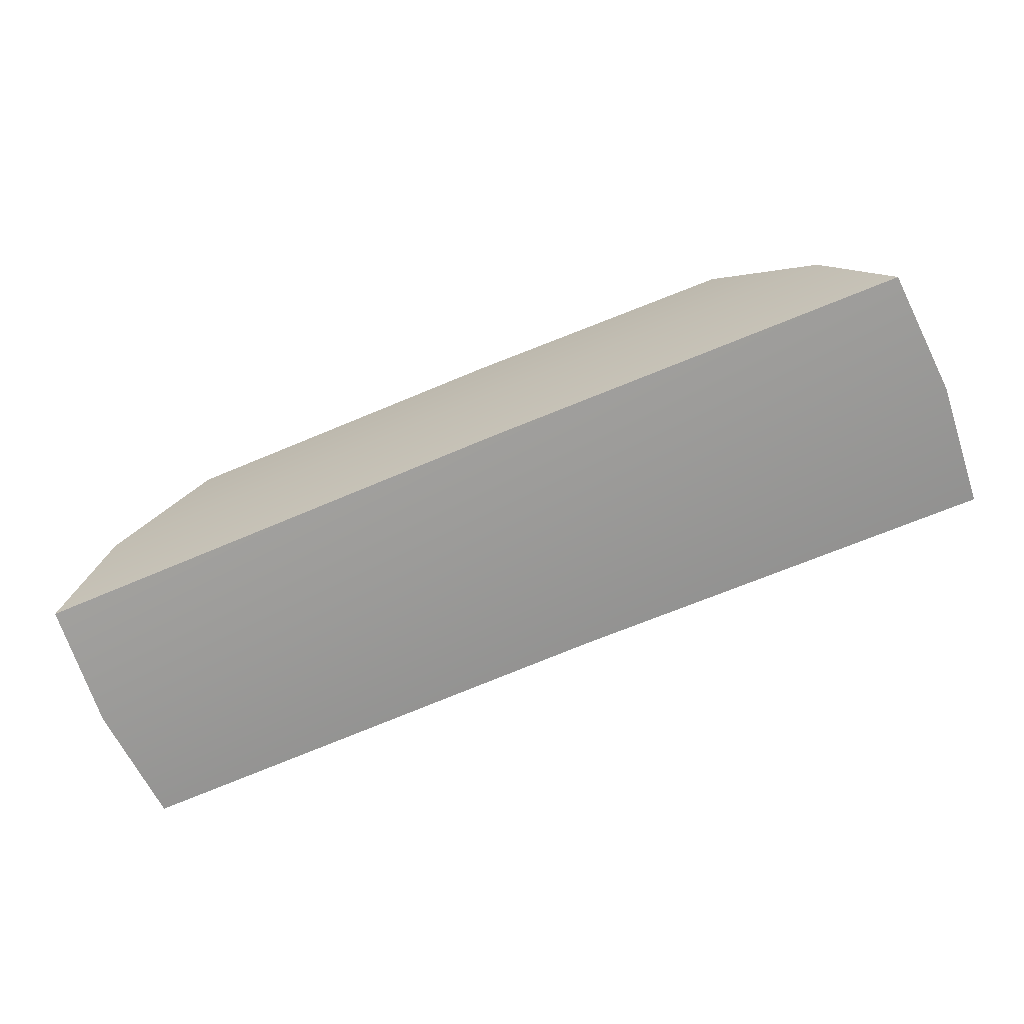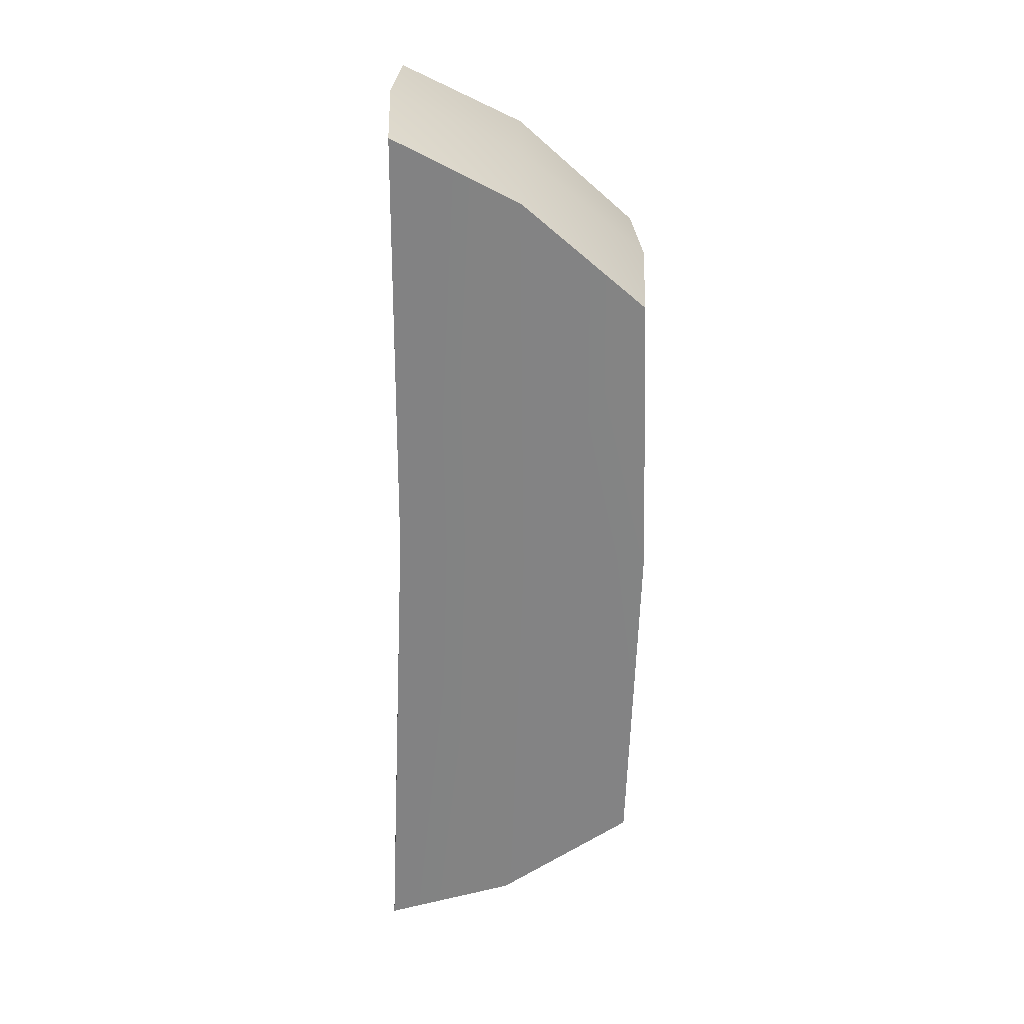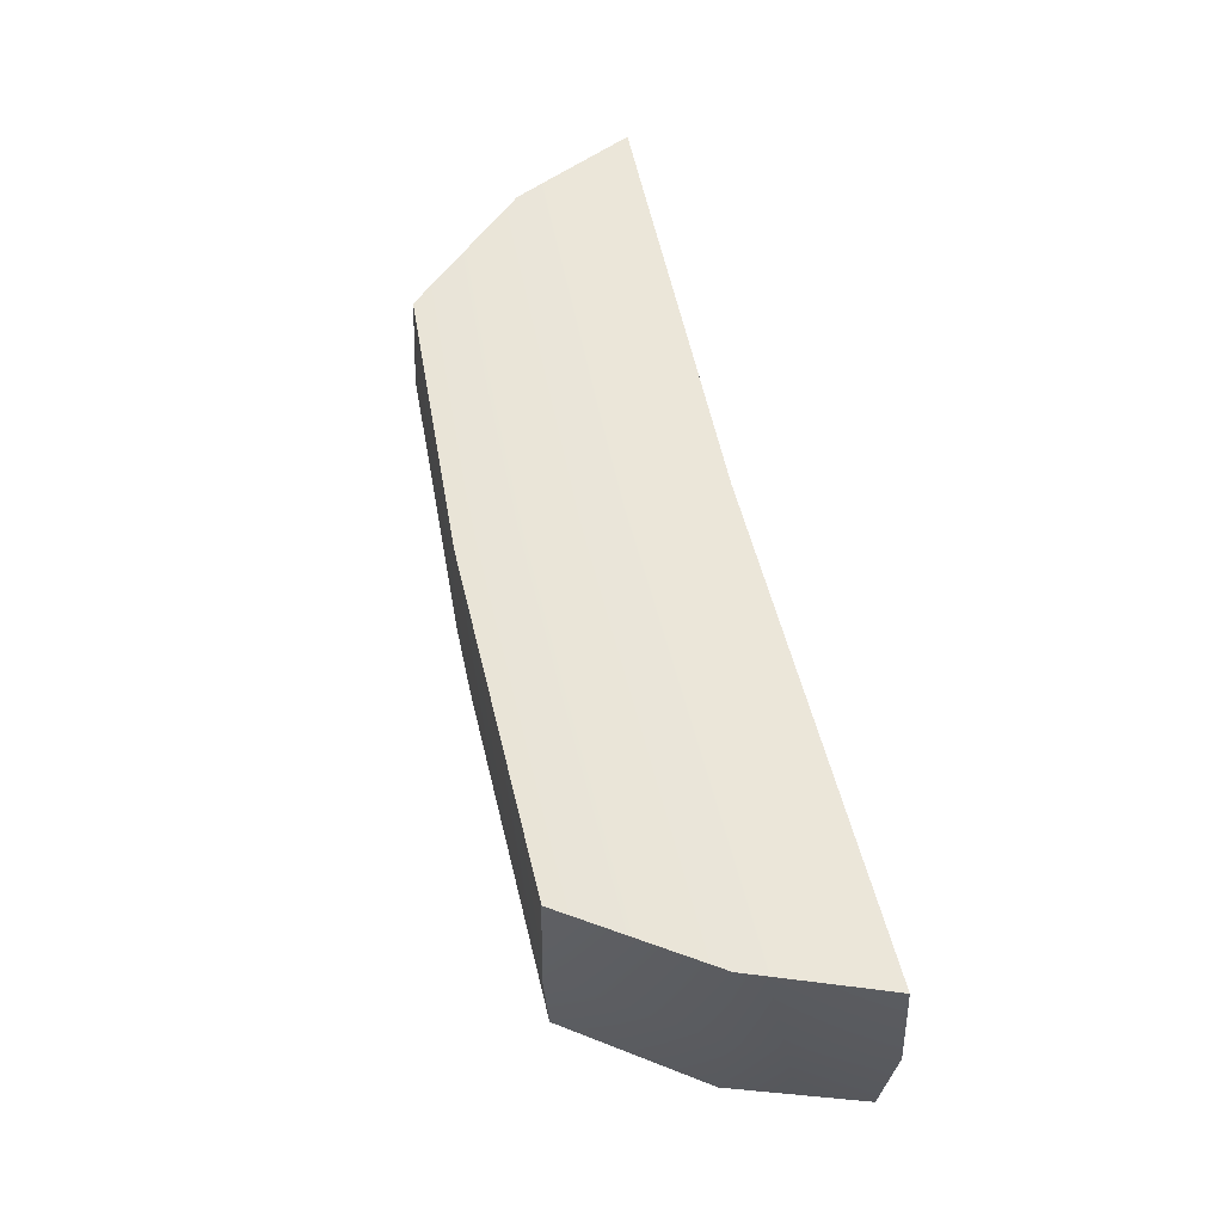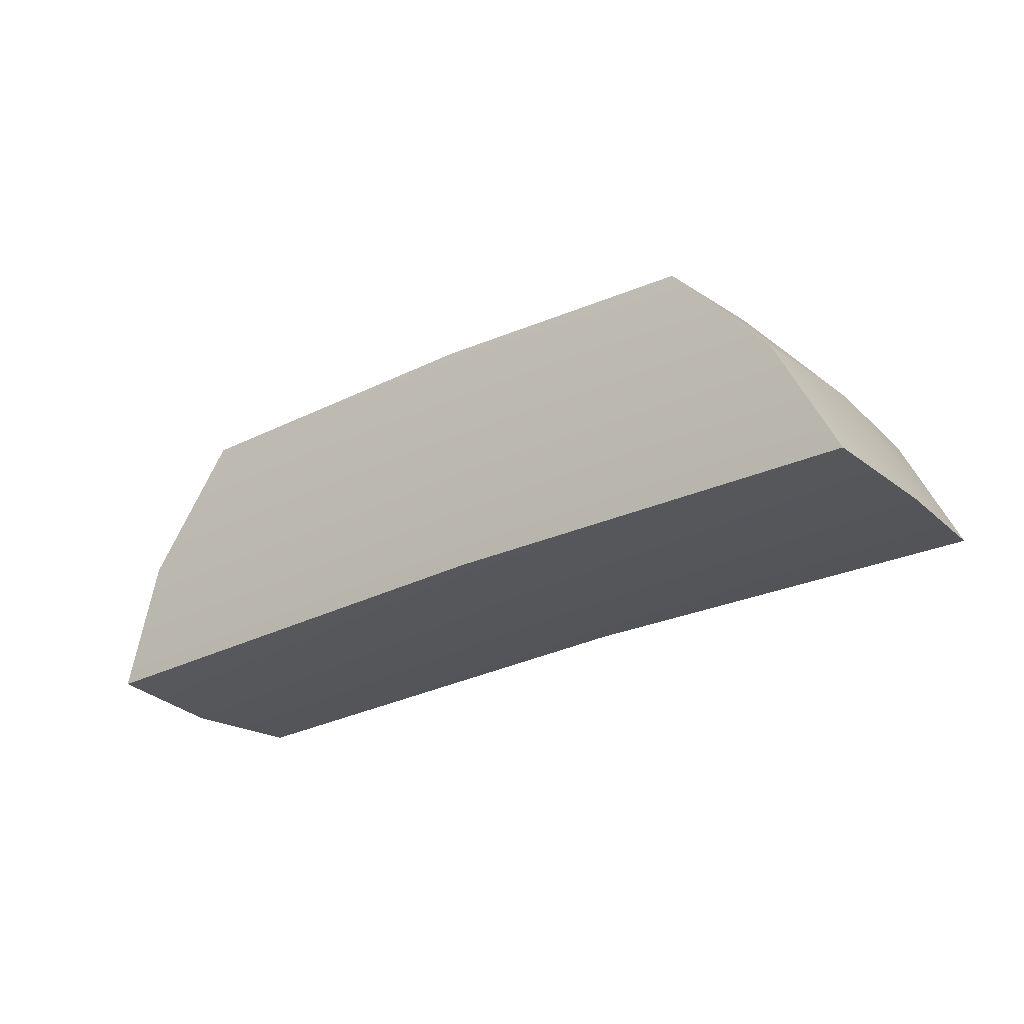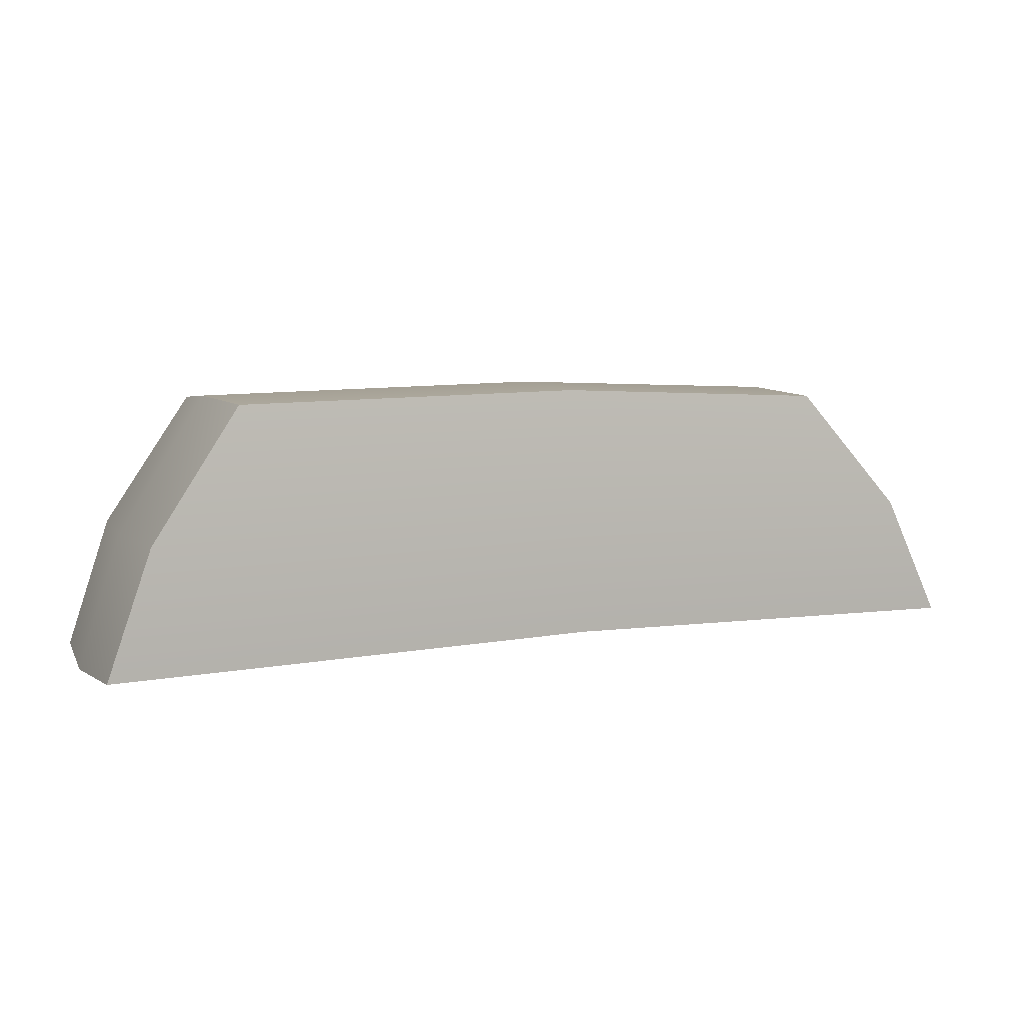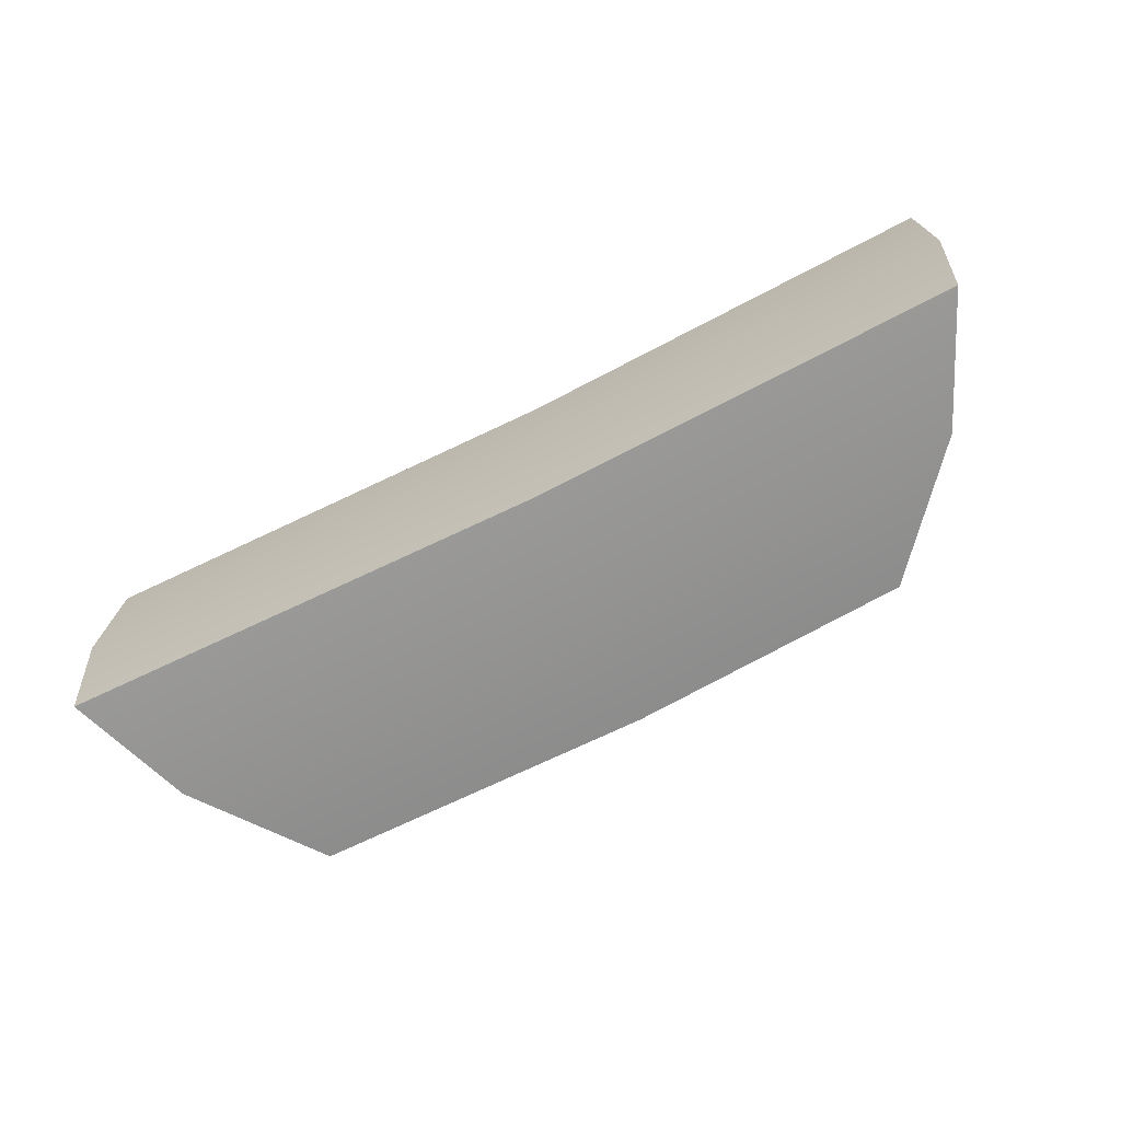
<metadata>
{"format":"obj","ext":"obj","renderer":"f3d","projection":"perspective","resolution":1024,"background":"white","views":[{"elev":-68.3,"azim":22.5,"up":"+Y"},{"elev":-61.1,"azim":89.9,"up":"+Z"},{"elev":58.3,"azim":-102.0,"up":"+Z"},{"elev":-25.0,"azim":37.2,"up":"+Y"},{"elev":5.6,"azim":-21.5,"up":"+Y"},{"elev":-66.6,"azim":28.4,"up":"+Z"}]}
</metadata>
<code>
g default
v -0.9646 -0.264 -0.2616
v -0.8774 -0.002005 -0.2738
v -0.7007 0.2664 -0.2617
v -0.7185 0.2769 -0.006929
v -0.7005 0.2664 0.2478
v -0.8772 -0.001989 0.26
v -0.9644 -0.264 0.248
v -0.9807 -0.2769 -0.006806
v -0.8943 -0.003214 -0.006845
v 0.8974 -0.2192 0.247
v 0.774 0.02781 0.2592
v 0.561 0.2684 0.2472
v 0.5771 0.2814 -0.007621
v 0.5608 0.2684 -0.2624
v 0.7738 0.0278 -0.2746
v 0.8972 -0.2192 -0.2625
v 0.9153 -0.2297 -0.007743
v 0.791 0.02902 -0.007701
v 0.0148 0.03282 0.2597
v -0.00336 0.2873 0.2475
v -0.004298 0.299 -0.007252
v -0.003564 0.2873 -0.262
v 0.01458 0.0328 -0.2742
v 0.03274 -0.2217 -0.262
v 0.03367 -0.2334 -0.007251
v 0.03294 -0.2217 0.2475
g FoodShortLUpperArm
f 7 6 9 8
f 8 9 2 1
f 6 5 4 9
f 9 4 3 2
f 10 11 19 26
f 11 12 20 19
f 12 13 21 20
f 13 14 22 21
f 14 15 23 22
f 15 16 24 23
f 16 17 25 24
f 17 10 26 25
f 16 15 18 17
f 17 18 11 10
f 15 14 13 18
f 18 13 12 11
f 19 20 5 6
f 21 4 5 20
f 22 3 4 21
f 23 2 3 22
f 24 1 2 23
f 25 8 1 24
f 26 7 8 25
f 19 6 7 26

</code>
